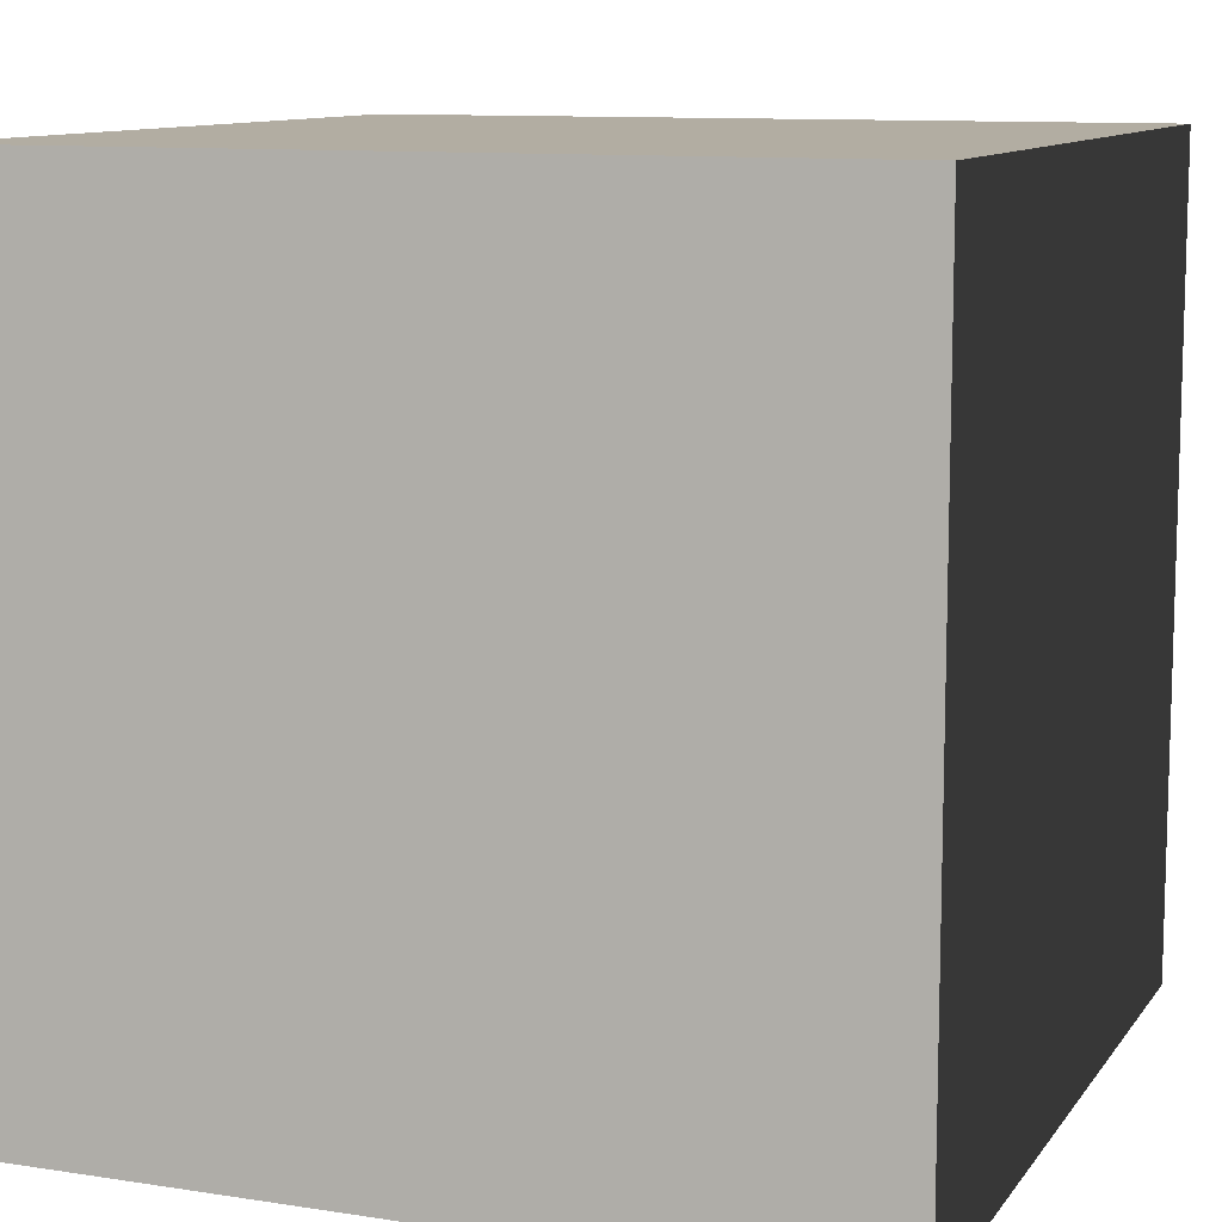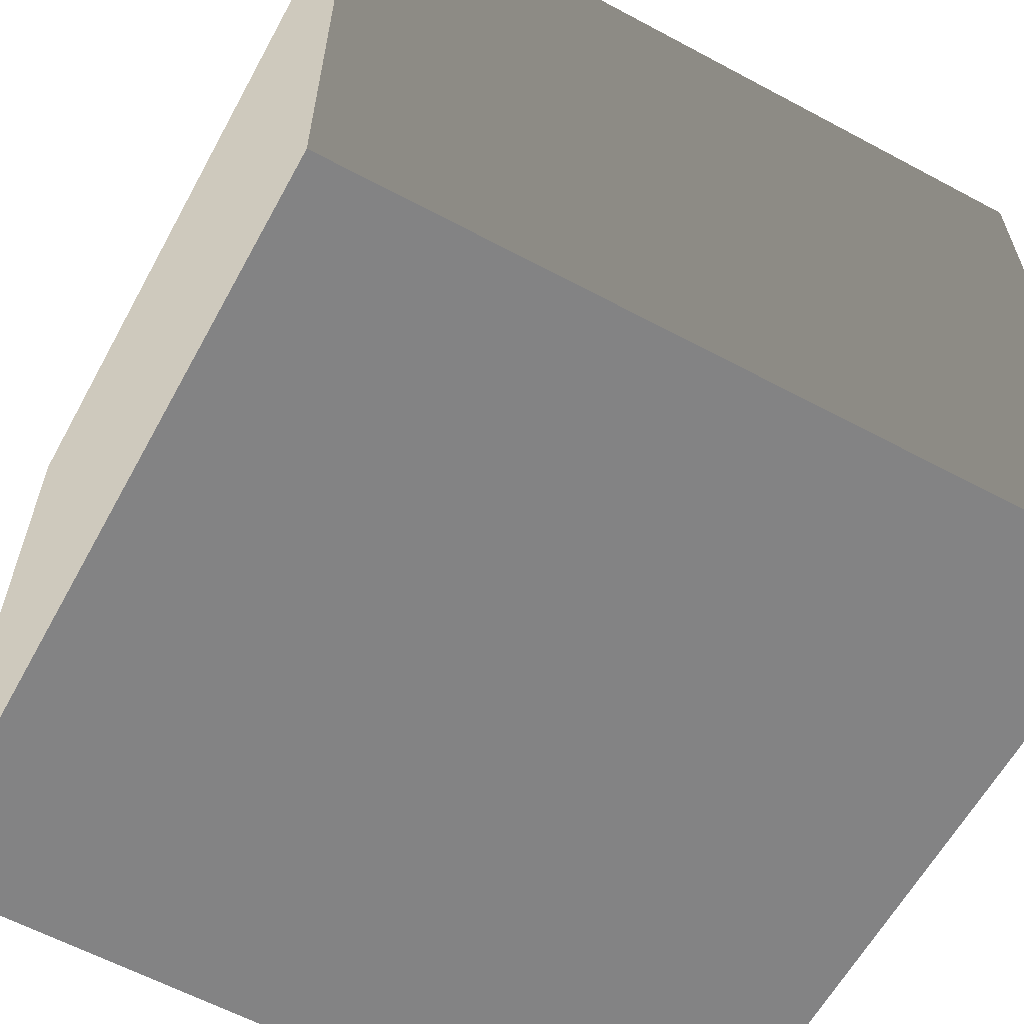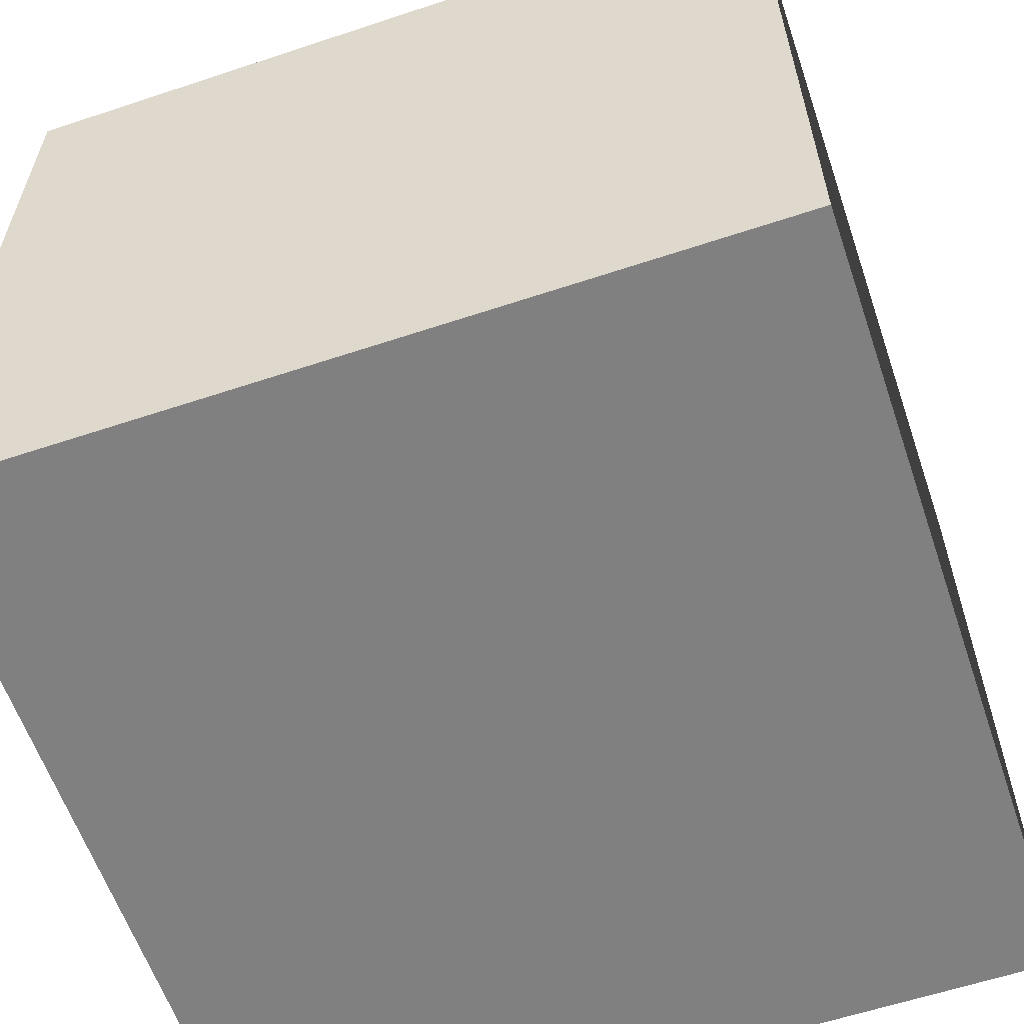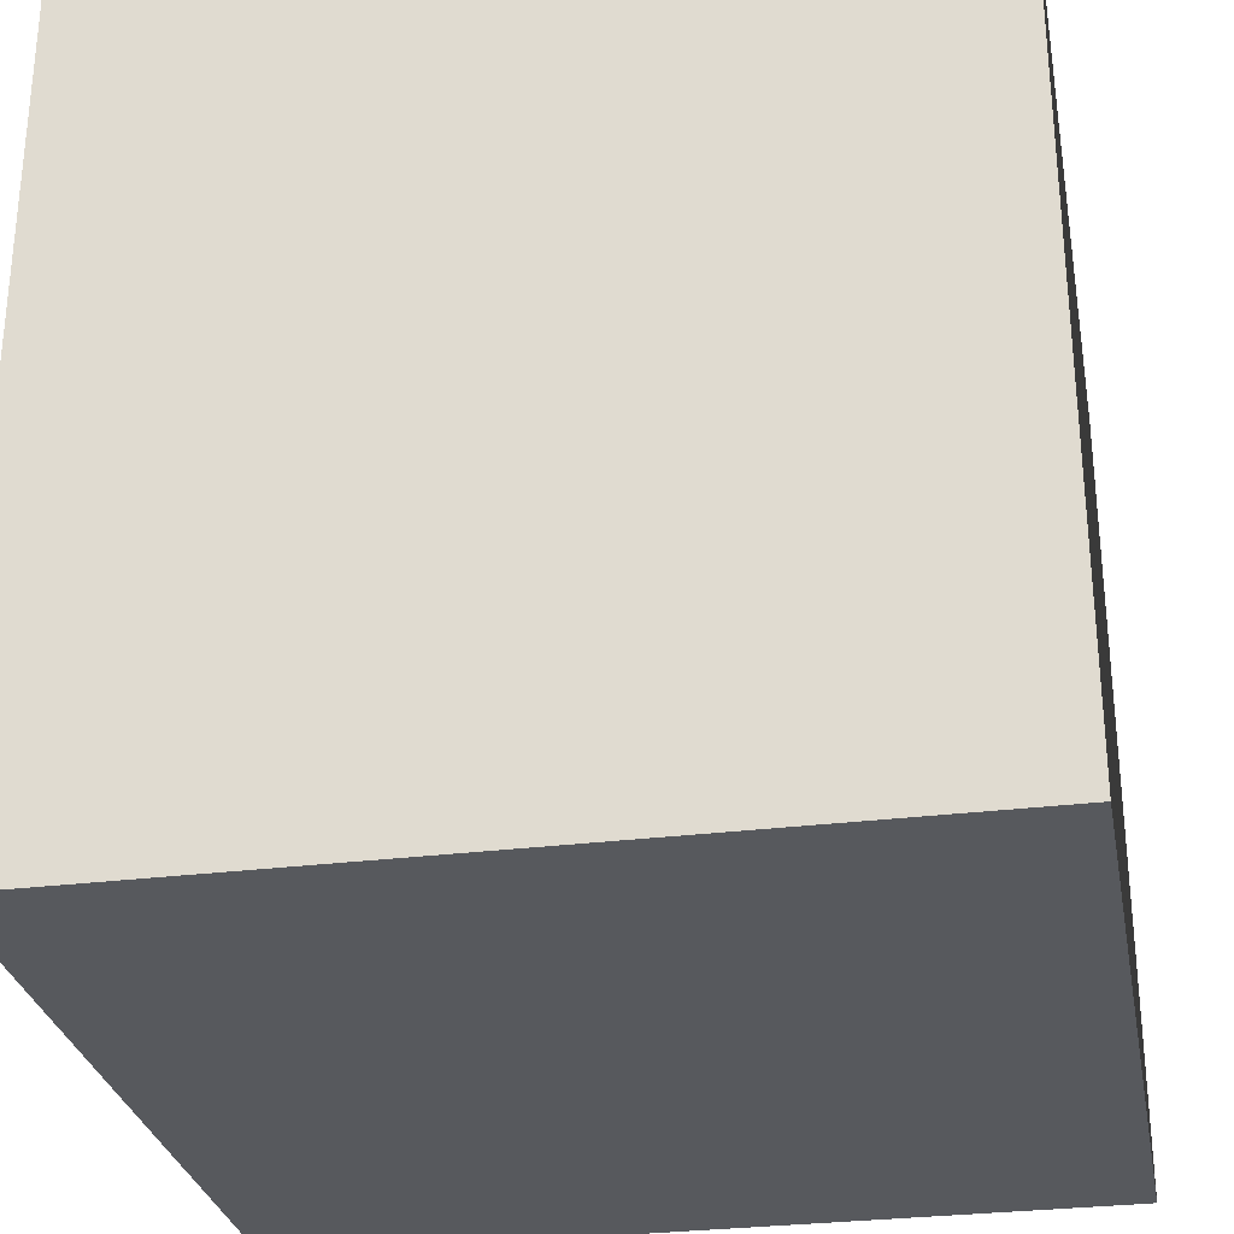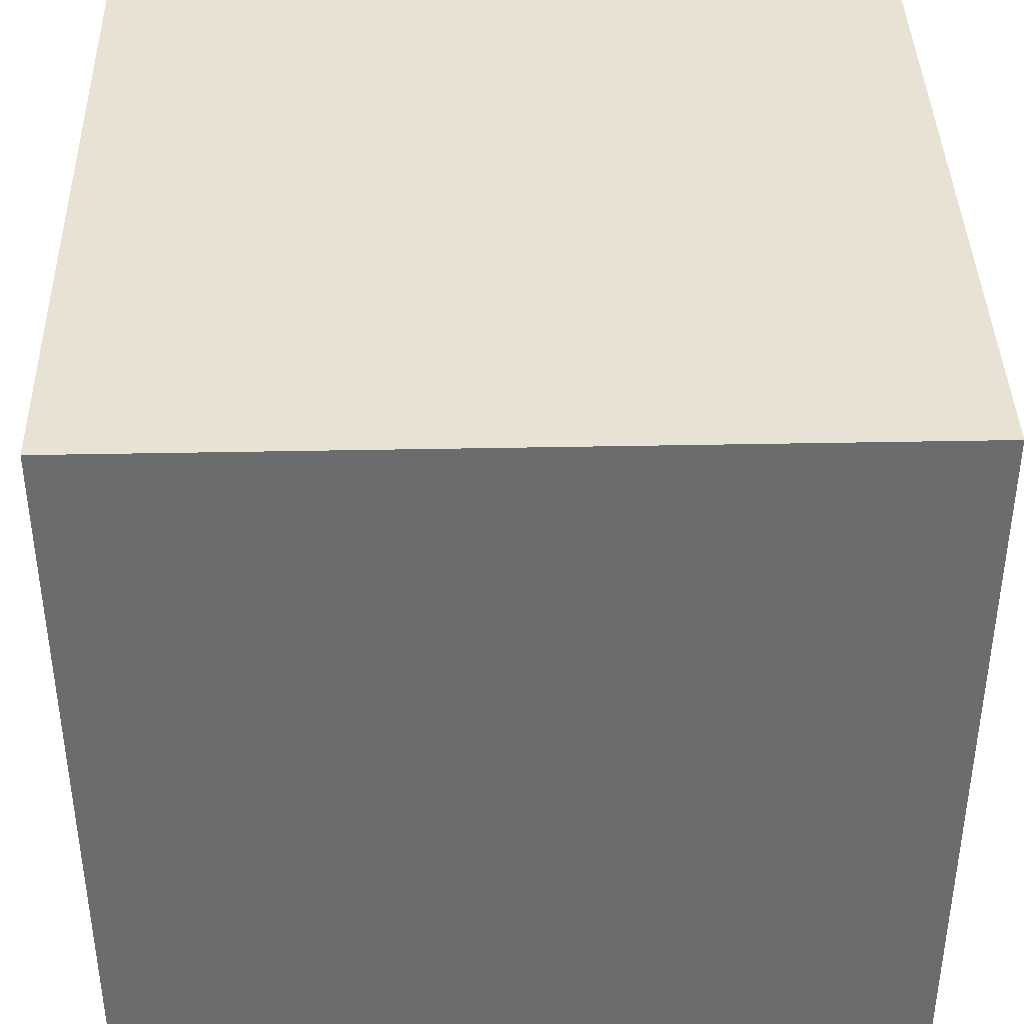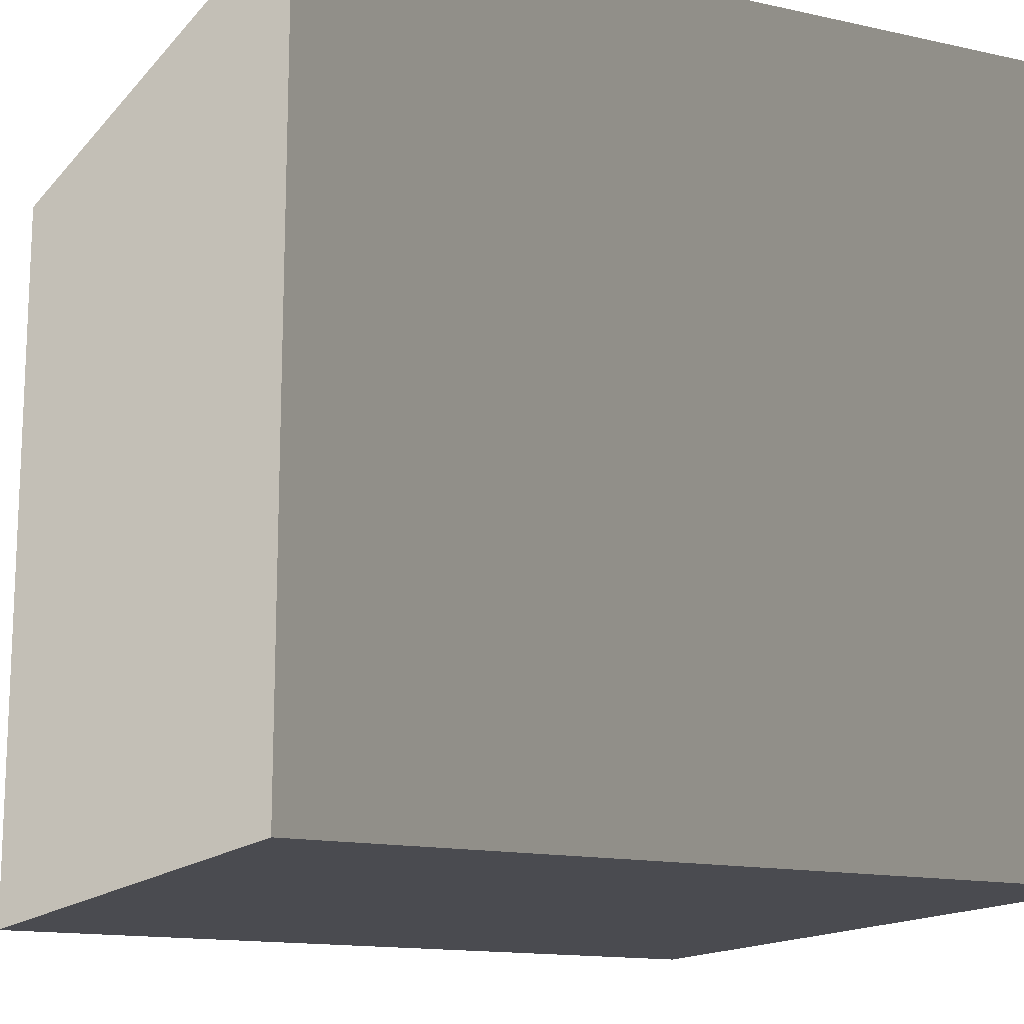
<metadata>
{"format":"obj","ext":"obj","renderer":"f3d","projection":"perspective","resolution":1024,"background":"white","views":[{"elev":10.6,"azim":-158.8,"up":"+Y"},{"elev":-61.2,"azim":-28.6,"up":"+Y"},{"elev":-60.1,"azim":108.8,"up":"+Y"},{"elev":-29.4,"azim":100.5,"up":"+Y"},{"elev":39.8,"azim":-1.4,"up":"+Y"},{"elev":-14.6,"azim":-115.7,"up":"+Y"}]}
</metadata>
<code>
v -0.5 -0.5 0.5
v -0.5 0.5 0.5
v 0.5 0.5 0.5
v 0.5 -0.5 0.5
v -0.5 0.5 0.5
v -0.5 0.5 -0.5
v 0.5 0.5 -0.5
v 0.5 0.5 0.5
v -0.5 0.5 -0.5
v -0.5 -0.5 -0.5
v 0.5 -0.5 -0.5
v 0.5 0.5 -0.5
v -0.5 -0.5 -0.5
v -0.5 -0.5 0.5
v 0.5 -0.5 0.5
v 0.5 -0.5 -0.5
v 0.5 -0.5 0.5
v 0.5 0.5 0.5
v 0.5 0.5 -0.5
v 0.5 -0.5 -0.5
v -0.5 -0.5 -0.5
v -0.5 0.5 -0.5
v -0.5 0.5 0.5
v -0.5 -0.5 0.5
g Cube_496_97
f 1 3 2
f 1 4 3
f 5 7 6
f 5 8 7
f 9 11 10
f 9 12 11
f 13 15 14
f 13 16 15
f 17 19 18
f 17 20 19
f 21 23 22
f 21 24 23

</code>
